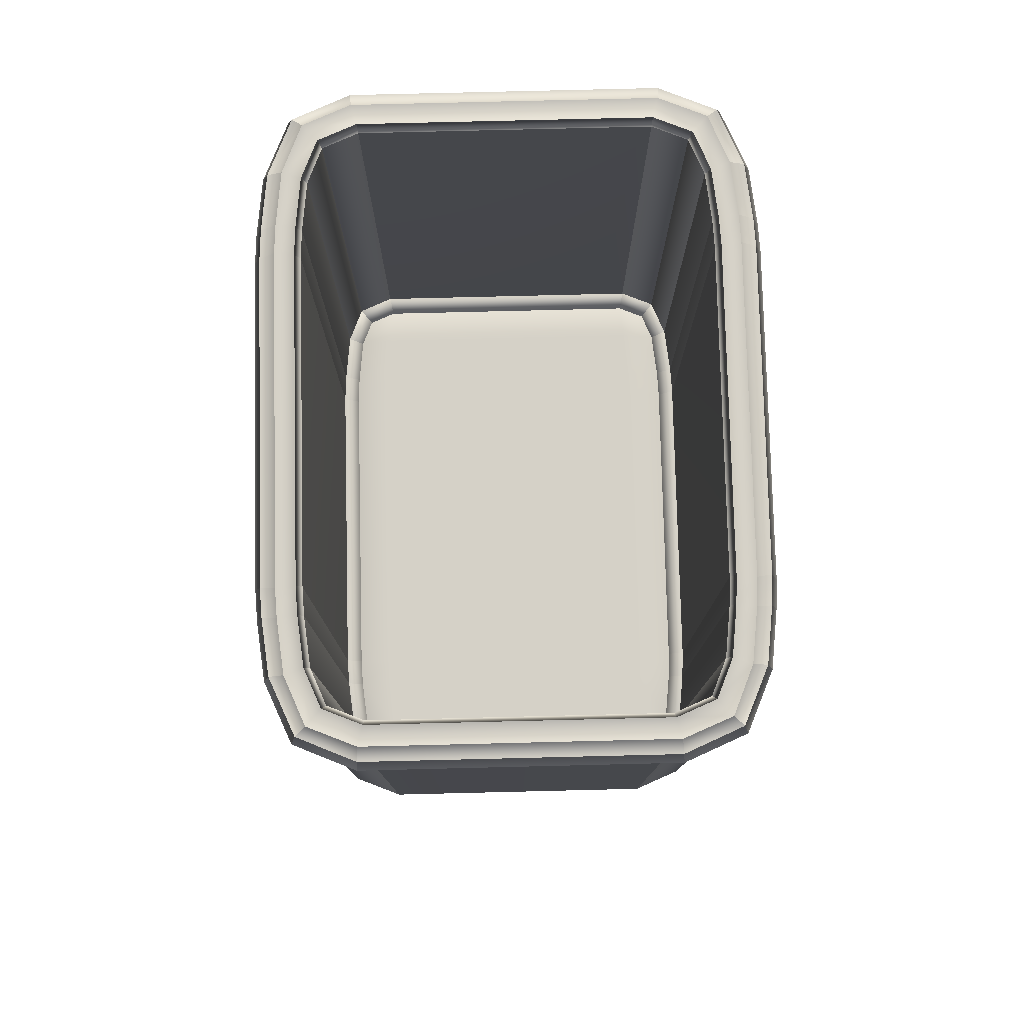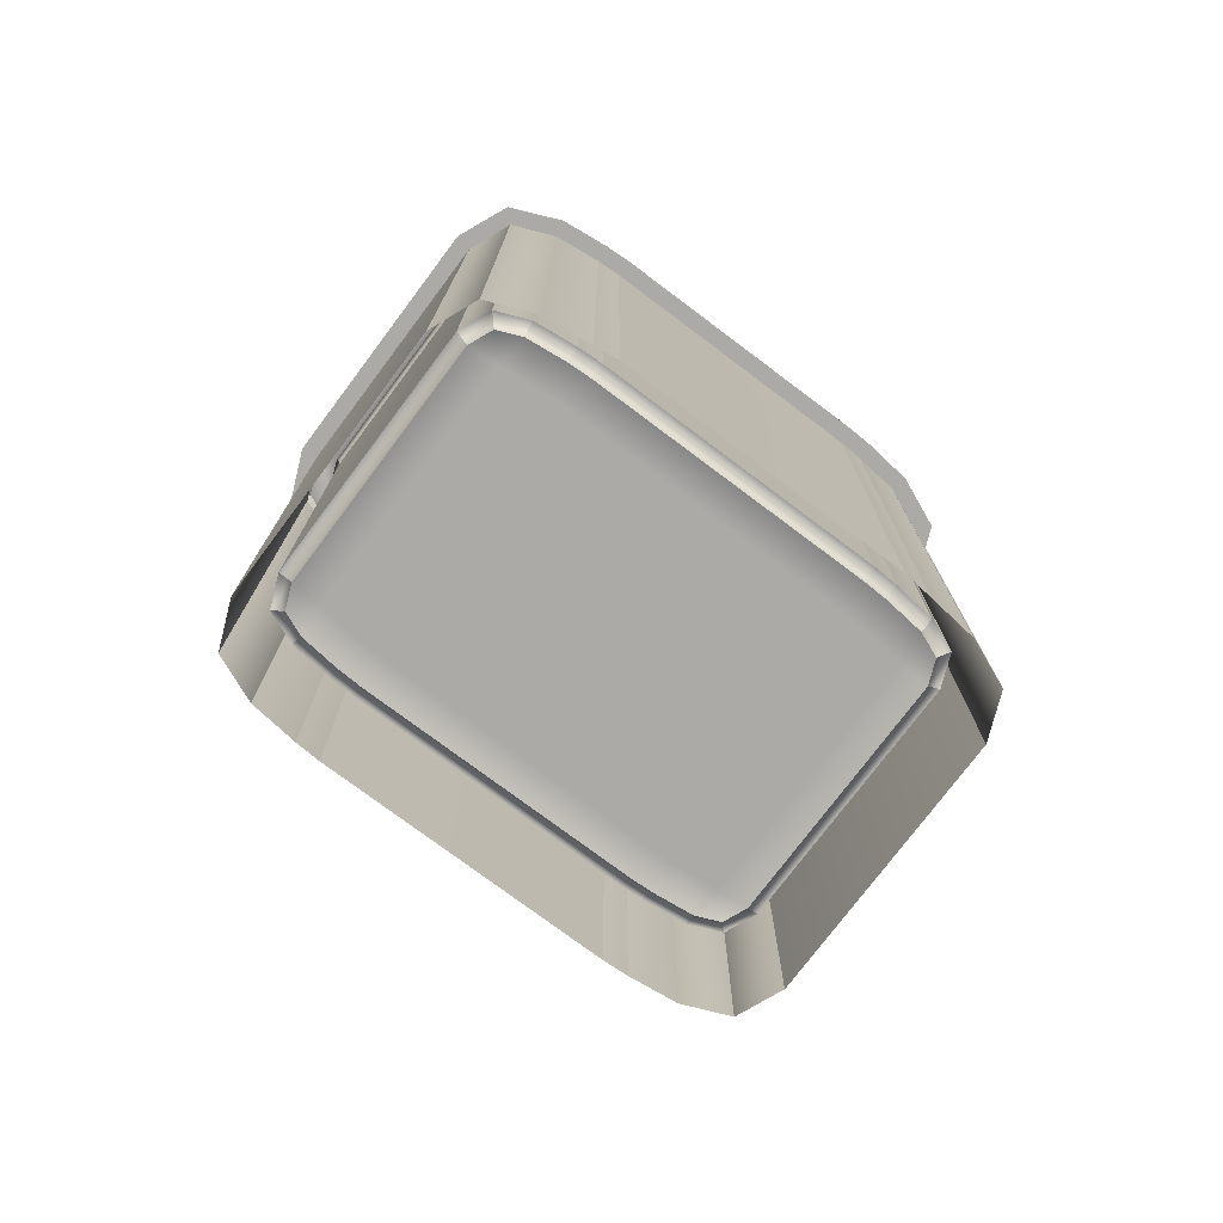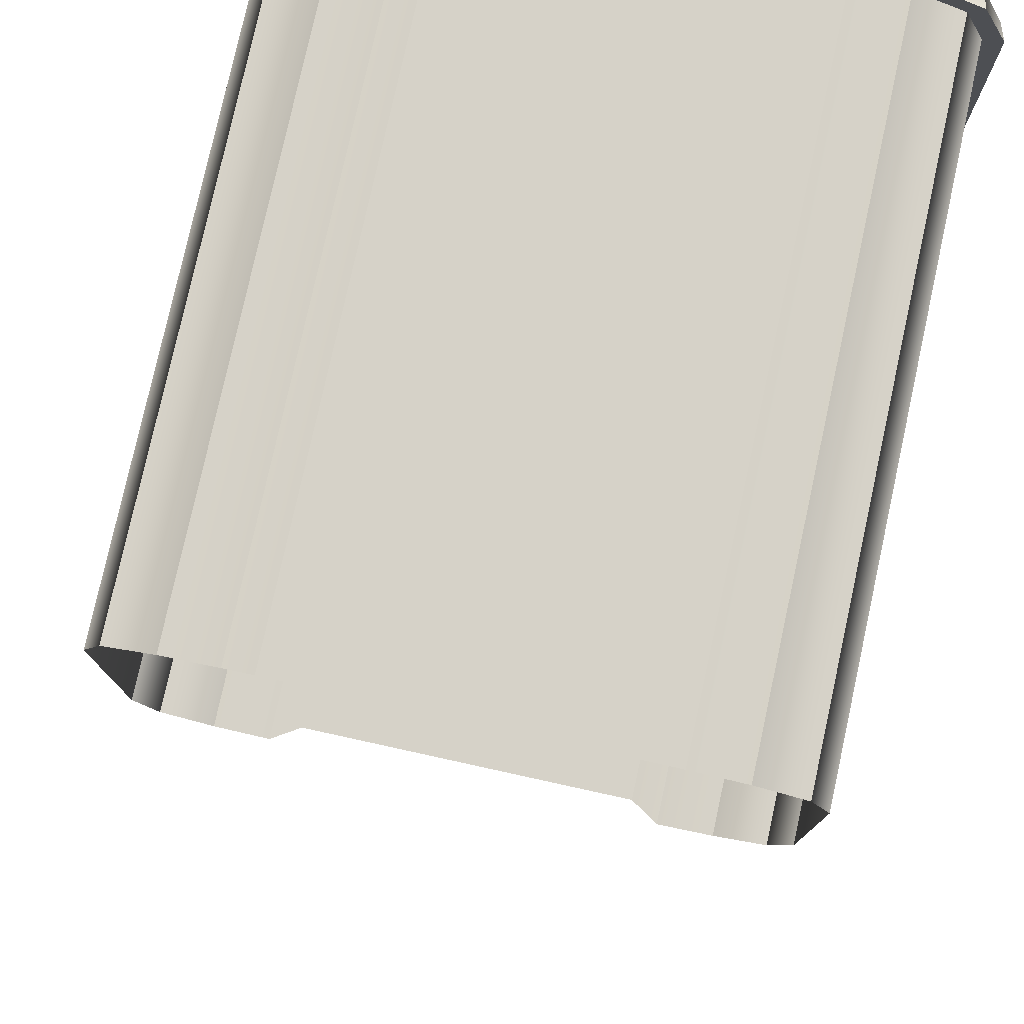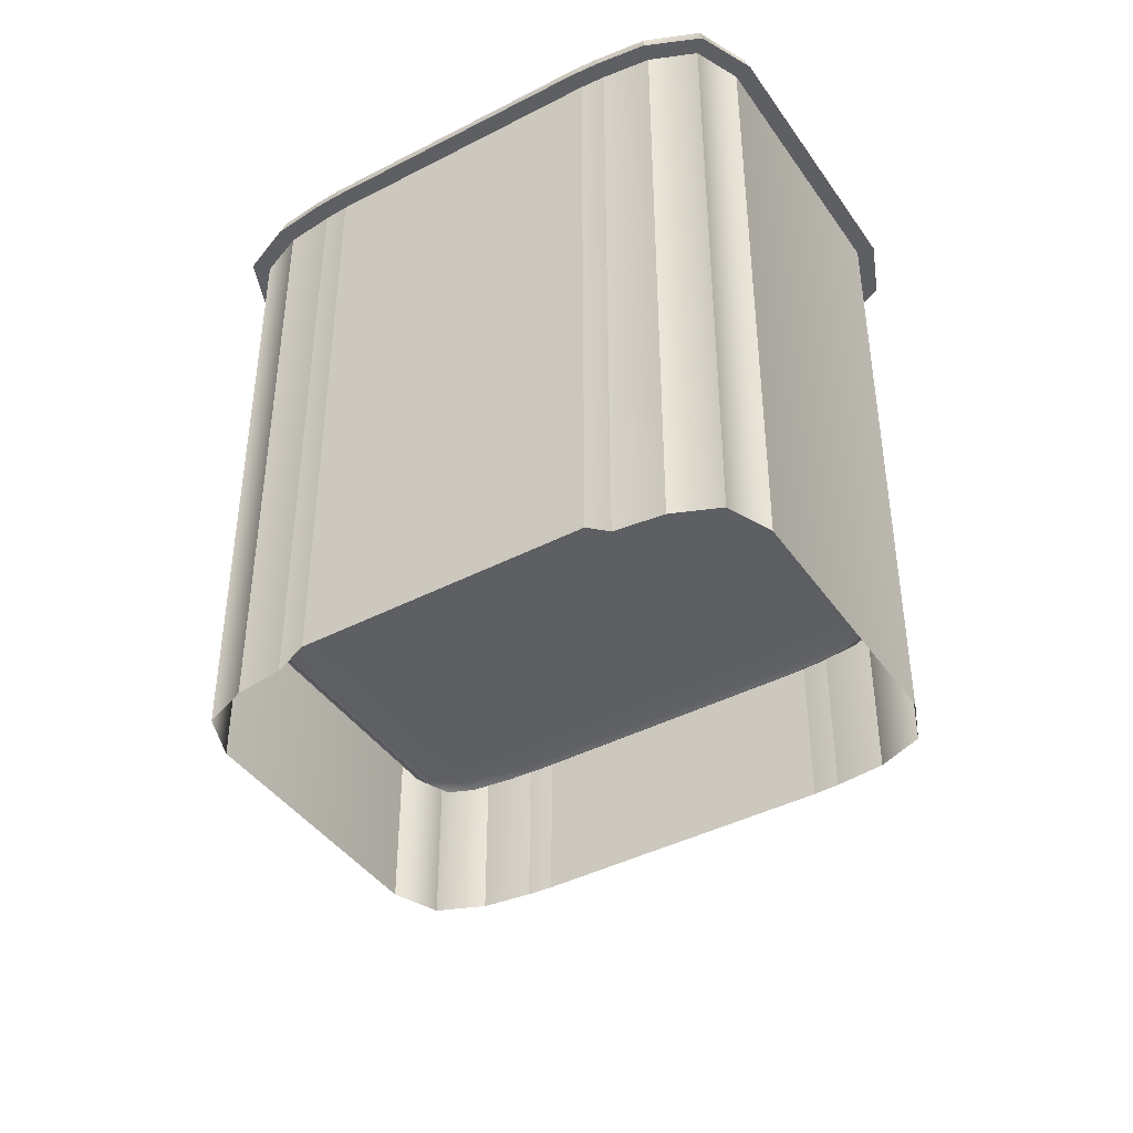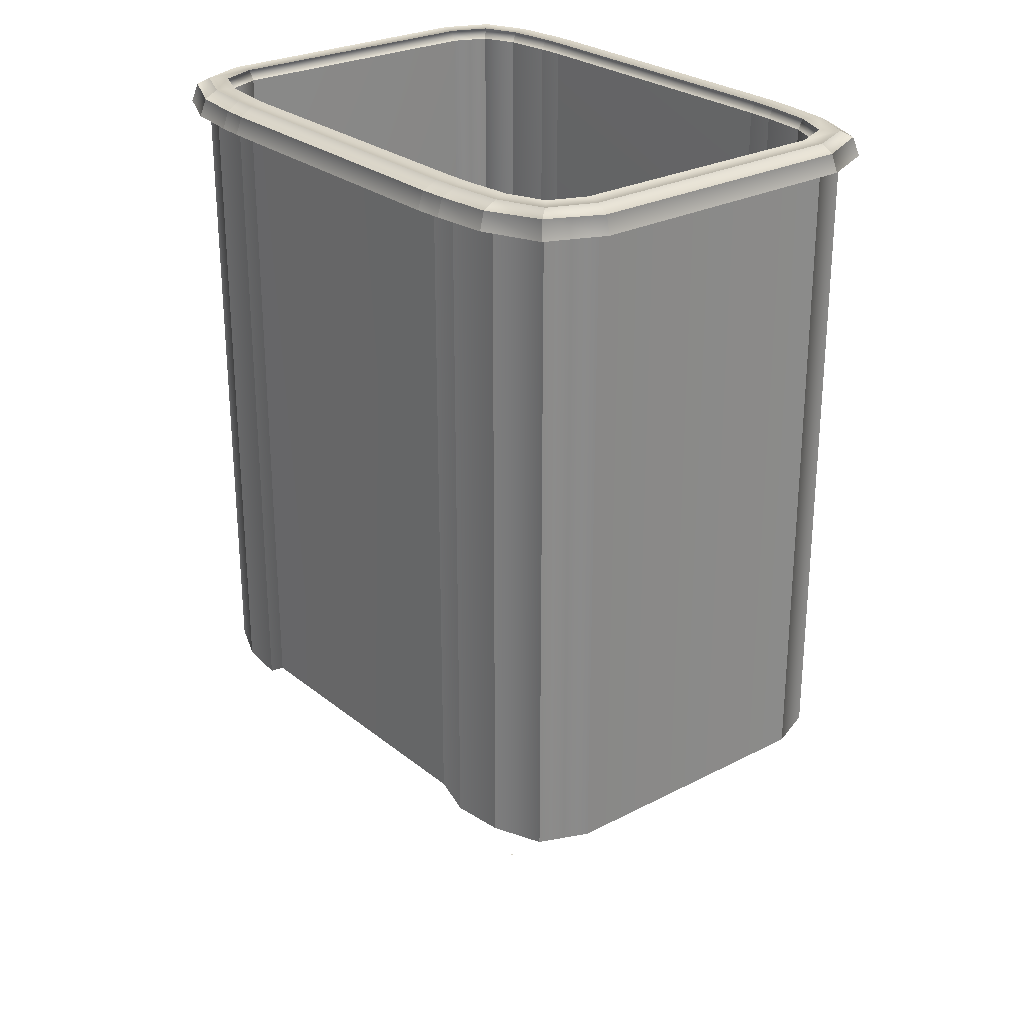
<metadata>
{"format":"obj","ext":"obj","renderer":"f3d","projection":"perspective","resolution":1024,"background":"white","views":[{"elev":78.9,"azim":88.6,"up":"+Z"},{"elev":-75.9,"azim":-36.9,"up":"+Z"},{"elev":78.2,"azim":-167.6,"up":"+Y"},{"elev":-42.0,"azim":31.9,"up":"+Z"},{"elev":26.6,"azim":51.0,"up":"+Z"}]}
</metadata>
<code>
o MeshBin_6_0_GeomSubset_0
v 0.000499 -0.0005 -0.3751
v -0.000501 -0.0005 -0.3751
v 0.000499 0.0005 -0.3751
v -0.000501 0.0005 -0.3751
v 0.000499 -0.0005 -0.3751
v -0.000501 -0.0005 -0.3751
v 0.000499 0.0005 -0.3751
v -0.000501 0.0005 -0.3751
v 0.000499 -0.0005 -0.3751
v -0.000501 -0.0005 -0.3751
v 0.000499 0.0005 -0.3751
v -0.000501 0.0005 -0.3751
v 0.1066 0.1506 0.257
v 0.125 0.1496 0.257
v 0.1066 -0.1506 0.257
v 0.125 -0.1496 0.257
v -0.125 0.1496 0.257
v -0.1066 0.1506 0.257
v -0.125 -0.1496 0.257
v -0.1066 -0.1506 0.257
v 0.1066 -0.1506 -0.1843
v 0.125 -0.1496 -0.1959
v 0.125 0.1496 -0.1959
v 0.1066 0.1506 -0.1959
v -0.1066 0.1506 -0.1959
v -0.125 0.1496 -0.1959
v -0.125 -0.1496 -0.1959
v -0.1066 -0.1506 -0.1843
v 0.1605 0.1455 0.257
v 0.1938 0.1318 0.257
v 0.2075 0.09856 0.257
v 0.2075 0.09856 -0.1959
v 0.1938 0.1318 -0.1959
v 0.1605 0.1455 -0.1959
v -0.1605 0.1455 0.257
v -0.2075 0.09856 0.257
v -0.1938 0.1318 0.257
v -0.1605 0.1455 -0.1959
v -0.1938 0.1318 -0.1959
v -0.2075 0.09856 -0.1959
v 0.1938 -0.1318 0.257
v 0.1605 -0.1455 0.257
v 0.2075 -0.09856 0.257
v 0.1605 -0.1455 -0.1959
v 0.1938 -0.1318 -0.1959
v 0.2075 -0.09856 -0.1959
v -0.1938 -0.1318 0.257
v -0.2075 -0.09856 0.257
v -0.1605 -0.1455 0.257
v -0.2075 -0.09856 -0.1959
v -0.1938 -0.1318 -0.1959
v -0.1605 -0.1455 -0.1959
v 0.125 -0.09778 -0.1101
v 0.1066 -0.09843 -0.1101
v -0.1066 -0.09843 -0.1101
v -0.125 -0.09778 -0.1101
v -0.1571 -0.09515 -0.1101
v -0.1571 0.09515 -0.1101
v -0.125 0.09778 -0.1101
v -0.1066 0.09843 -0.1101
v 0.1066 0.09843 -0.1101
v 0.125 0.09778 -0.1101
v 0.1571 0.09515 -0.1101
v 0.1571 -0.09515 -0.1101
v 0.125 0.1217 -0.1101
v 0.125 0.1319 -0.1012
v 0.1066 0.1328 -0.1012
v 0.1066 0.1225 -0.1101
v 0.125 -0.1319 -0.1012
v 0.125 -0.1217 -0.1101
v 0.1066 -0.1225 -0.1101
v 0.1066 -0.1328 -0.1012
v -0.1066 0.1225 -0.1101
v -0.1066 0.1328 -0.1012
v -0.125 0.1319 -0.1012
v -0.125 0.1217 -0.1101
v -0.1066 -0.1328 -0.1012
v -0.1066 -0.1225 -0.1101
v -0.125 -0.1217 -0.1101
v -0.125 -0.1319 -0.1012
v 0.1571 -0.1284 -0.1012
v 0.1552 -0.1184 -0.1101
v 0.1806 -0.1186 -0.1012
v 0.173 -0.111 -0.1101
v 0.1571 0.1284 -0.1012
v 0.1552 0.1184 -0.1101
v 0.173 0.111 -0.1101
v 0.1806 0.1186 -0.1012
v 0.1904 0.09515 -0.1012
v 0.1804 0.09316 -0.1101
v 0.1904 -0.09515 -0.1012
v 0.1804 -0.09316 -0.1101
v -0.1904 -0.09515 -0.1012
v -0.1804 -0.09316 -0.1101
v -0.1806 -0.1186 -0.1012
v -0.173 -0.111 -0.1101
v -0.1904 0.09515 -0.1012
v -0.1804 0.09316 -0.1101
v -0.173 0.111 -0.1101
v -0.1806 0.1186 -0.1012
v -0.1571 0.1284 -0.1012
v -0.1552 0.1184 -0.1101
v -0.1571 -0.1284 -0.1012
v -0.1552 -0.1184 -0.1101
v 0.1268 0.1481 0.2744
v 0.1082 0.1491 0.2744
v 0.125 0.1355 0.2744
v 0.1066 0.1364 0.2744
v 0.1082 -0.1491 0.2744
v 0.1268 -0.1481 0.2744
v 0.1066 -0.1364 0.2744
v 0.125 -0.1355 0.2744
v -0.1082 0.1491 0.2744
v -0.1268 0.1481 0.2744
v -0.1066 0.1364 0.2744
v -0.125 0.1355 0.2744
v -0.1268 -0.1481 0.2744
v -0.1082 -0.1491 0.2744
v -0.125 -0.1355 0.2744
v -0.1066 -0.1364 0.2744
v 0.1622 -0.1441 0.2744
v 0.1939 -0.131 0.2744
v 0.1578 -0.1318 0.2744
v 0.1833 -0.1213 0.2744
v 0.1622 0.1441 0.2744
v 0.1578 0.1318 0.2744
v 0.1939 0.131 0.2744
v 0.1833 0.1213 0.2744
v 0.207 0.09928 0.2744
v 0.1938 0.09583 0.2744
v 0.207 -0.09928 0.2744
v 0.1938 -0.09583 0.2744
v -0.207 -0.09928 0.2744
v -0.1939 -0.131 0.2744
v -0.1938 -0.09583 0.2744
v -0.1833 -0.1213 0.2744
v -0.207 0.09928 0.2744
v -0.1938 0.09583 0.2744
v -0.1939 0.131 0.2744
v -0.1833 0.1213 0.2744
v -0.1622 0.1441 0.2744
v -0.1578 0.1318 0.2744
v -0.1622 -0.1441 0.2744
v -0.1578 -0.1318 0.2744
v 0.126 0.1623 0.257
v 0.1073 0.1633 0.257
v 0.1255 0.1581 0.2692
v 0.1062 0.1591 0.2693
v 0.1066 -0.1633 0.257
v 0.126 -0.1623 0.257
v 0.1069 -0.1591 0.2692
v 0.1255 -0.1581 0.2692
v -0.1066 0.1633 0.257
v -0.126 0.1623 0.257
v -0.1069 0.1591 0.2692
v -0.1255 0.1581 0.2692
v -0.126 -0.1623 0.257
v -0.1073 -0.1633 0.257
v -0.1255 -0.1581 0.2692
v -0.1062 -0.1591 0.2693
v 0.1638 -0.158 0.257
v 0.2031 -0.1411 0.257
v 0.1624 -0.1539 0.2692
v 0.1996 -0.1379 0.2699
v 0.1638 0.158 0.257
v 0.1624 0.1539 0.2692
v 0.2031 0.1411 0.257
v 0.1996 0.1379 0.2699
v 0.2203 0.1011 0.257
v 0.2159 0.09997 0.2693
v 0.2203 -0.1011 0.257
v 0.2159 -0.09997 0.2693
v -0.2203 -0.1011 0.257
v -0.2031 -0.1411 0.257
v -0.2159 -0.09997 0.2693
v -0.1996 -0.1379 0.2699
v -0.2203 0.1011 0.257
v -0.2159 0.09997 0.2693
v -0.2031 0.1411 0.257
v -0.1996 0.1379 0.2699
v -0.1638 0.158 0.257
v -0.1624 0.1539 0.2692
v -0.1638 -0.158 0.257
v -0.1624 -0.1539 0.2692
v 0.125 0.1319 0.2671
v 0.1066 0.1328 0.2671
v 0.125 -0.1319 0.2671
v 0.1066 -0.1328 0.2671
v -0.1066 0.1328 0.2671
v -0.125 0.1319 0.2671
v -0.1066 -0.1328 0.2671
v -0.125 -0.1319 0.2671
v 0.1571 -0.1284 0.2671
v 0.1806 -0.1186 0.2671
v 0.1571 0.1284 0.2671
v 0.1806 0.1186 0.2671
v 0.1904 0.09515 0.2671
v 0.1904 -0.09515 0.2671
v -0.1904 -0.09515 0.2671
v -0.1806 -0.1186 0.2671
v -0.1904 0.09515 0.2671
v -0.1806 0.1186 0.2671
v -0.1571 0.1284 0.2671
v -0.1571 -0.1284 0.2671
v 0.125 -0.1496 -0.2005
v 0.1066 -0.1506 -0.1888
v 0.1066 0.1506 -0.2005
v 0.125 0.1496 -0.2005
v -0.1066 -0.1506 -0.1888
v -0.125 -0.1496 -0.2005
v -0.125 0.1496 -0.2005
v -0.1066 0.1506 -0.2005
v 0.125 -0.146 -0.1982
v 0.1066 -0.147 -0.1865
v 0.125 0.146 -0.1982
v 0.1066 0.147 -0.1982
v -0.1066 -0.147 -0.1865
v -0.125 -0.146 -0.1982
v -0.1066 0.147 -0.1982
v -0.125 0.146 -0.1982
v -0.2075 0.09856 -0.2005
v -0.1938 0.1318 -0.2005
v -0.1605 0.1455 -0.2005
v -0.1605 -0.1455 -0.2005
v -0.1938 -0.1318 -0.2005
v -0.2075 -0.09856 -0.2005
v 0.2075 -0.09856 -0.2005
v 0.1938 -0.1318 -0.2005
v 0.1605 -0.1455 -0.2005
v 0.1605 0.1455 -0.2005
v 0.1938 0.1318 -0.2005
v 0.2075 0.09856 -0.2005
v 0.2041 -0.09513 -0.1982
v 0.1903 -0.1283 -0.1982
v 0.1571 -0.1421 -0.1982
v 0.2041 0.09513 -0.1982
v 0.1903 0.1283 -0.1982
v 0.1571 0.1421 -0.1982
v -0.2041 0.09513 -0.1982
v -0.1903 0.1283 -0.1982
v -0.1571 0.1421 -0.1982
v -0.2041 -0.09513 -0.1982
v -0.1903 -0.1283 -0.1982
v -0.1571 -0.1421 -0.1982
v 0.1244 -0.1427 -0.2751
v 0.125 -0.1496 -0.2683
v 0.1066 -0.1506 -0.2683
v 0.1064 -0.1437 -0.2751
v 0.125 0.1496 -0.2683
v 0.1244 0.1427 -0.2751
v 0.1064 0.1437 -0.2751
v 0.1066 0.1506 -0.2683
v -0.1064 -0.1437 -0.2751
v -0.1066 -0.1506 -0.2683
v -0.125 -0.1496 -0.2683
v -0.1244 -0.1427 -0.2751
v -0.1066 0.1506 -0.2683
v -0.1064 0.1437 -0.2751
v -0.1244 0.1427 -0.2751
v -0.125 0.1496 -0.2683
v -0.1605 -0.1455 -0.2683
v -0.1588 -0.1388 -0.2751
v -0.1605 0.1455 -0.2683
v -0.1588 0.1388 -0.2751
v -0.2075 0.09856 -0.2683
v -0.2006 0.09719 -0.2751
v -0.2006 -0.09719 -0.2751
v -0.2075 -0.09856 -0.2683
v 0.1605 -0.1455 -0.2683
v 0.1588 -0.1388 -0.2751
v 0.1605 0.1455 -0.2683
v 0.1588 0.1388 -0.2751
v 0.2075 -0.09856 -0.2683
v 0.2006 -0.09719 -0.2751
v 0.2006 0.09719 -0.2751
v 0.2075 0.09856 -0.2683
v -0.1938 0.1318 -0.2683
v -0.1885 0.1265 -0.2751
v -0.1938 -0.1318 -0.2683
v -0.1885 -0.1265 -0.2751
v 0.1938 -0.1318 -0.2683
v 0.1885 -0.1265 -0.2751
v 0.1938 0.1318 -0.2683
v 0.1885 0.1265 -0.2751
f 1 2 4 3
f 61 62 53 54
f 59 60 55 56
f 54 55 60 61
f 22 21 15 16
f 24 23 14 13
f 13 18 25 24
f 26 25 18 17
f 28 27 19 20
f 15 21 28 20
f 31 30 33 32
f 30 29 34 33
f 35 37 39 38
f 37 36 40 39
f 42 41 45 44
f 41 43 46 45
f 48 47 51 50
f 47 49 52 51
f 44 22 16 42
f 32 46 43 31
f 34 29 14 23
f 17 35 38 26
f 50 40 36 48
f 19 27 52 49
f 63 64 53 62
f 56 57 58 59
f 106 105 107 108
f 110 109 111 112
f 114 113 115 116
f 118 117 119 120
f 109 118 120 111
f 113 106 108 115
f 122 121 123 124
f 121 110 112 123
f 105 125 126 107
f 125 127 128 126
f 127 129 130 128
f 129 131 132 130
f 131 122 124 132
f 134 133 135 136
f 133 137 138 135
f 137 139 140 138
f 139 141 142 140
f 141 114 116 142
f 117 143 144 119
f 143 134 136 144
f 65 66 85 86
f 66 65 68 67
f 67 68 73 74
f 69 70 82 81
f 70 69 72 71
f 71 72 77 78
f 74 73 76 75
f 75 76 102 101
f 78 77 80 79
f 79 80 103 104
f 81 82 84 83
f 83 84 92 91
f 86 85 88 87
f 87 88 89 90
f 90 89 91 92
f 93 94 96 95
f 94 93 97 98
f 95 96 104 103
f 98 97 100 99
f 99 100 101 102
f 64 82 70 53
f 54 53 70 71
f 71 78 55 54
f 56 55 78 79
f 104 57 56 79
f 96 94 57 104
f 98 58 57 94
f 102 58 98 99
f 59 58 102 76
f 76 73 60 59
f 61 60 73 68
f 68 65 62 61
f 86 63 62 65
f 90 63 86 87
f 92 64 63 90
f 84 82 64 92
f 146 145 147 148
f 150 149 151 152
f 154 153 155 156
f 158 157 159 160
f 149 158 160 151
f 153 146 148 155
f 162 161 163 164
f 161 150 152 163
f 145 165 166 147
f 165 167 168 166
f 167 169 170 168
f 169 171 172 170
f 171 162 164 172
f 174 173 175 176
f 173 177 178 175
f 177 179 180 178
f 179 181 182 180
f 181 154 156 182
f 157 183 184 159
f 183 174 176 184
f 13 14 145 146
f 105 106 148 147
f 16 15 149 150
f 109 110 152 151
f 17 18 153 154
f 113 114 156 155
f 20 19 157 158
f 117 118 160 159
f 15 20 158 149
f 118 109 151 160
f 18 13 146 153
f 106 113 155 148
f 41 42 161 162
f 121 122 164 163
f 42 16 150 161
f 110 121 163 152
f 14 29 165 145
f 125 105 147 166
f 29 30 167 165
f 127 125 166 168
f 30 31 169 167
f 129 127 168 170
f 31 43 171 169
f 131 129 170 172
f 43 41 162 171
f 122 131 172 164
f 47 48 173 174
f 133 134 176 175
f 48 36 177 173
f 137 133 175 178
f 36 37 179 177
f 139 137 178 180
f 37 35 181 179
f 141 139 180 182
f 35 17 154 181
f 114 141 182 156
f 19 49 183 157
f 143 117 159 184
f 49 47 174 183
f 134 143 184 176
f 195 185 107 126
f 185 186 108 107
f 186 189 115 108
f 188 187 112 111
f 187 193 123 112
f 191 188 111 120
f 189 190 116 115
f 190 203 142 116
f 192 191 120 119
f 204 192 119 144
f 193 194 124 123
f 194 198 132 124
f 196 195 126 128
f 197 196 128 130
f 198 197 130 132
f 201 199 135 138
f 199 200 136 135
f 200 204 144 136
f 202 201 138 140
f 203 202 140 142
f 186 185 66 67
f 187 188 72 69
f 190 189 74 75
f 191 192 80 77
f 188 191 77 72
f 189 186 67 74
f 194 193 81 83
f 193 187 69 81
f 185 195 85 66
f 195 196 88 85
f 196 197 89 88
f 197 198 91 89
f 198 194 83 91
f 200 199 93 95
f 199 201 97 93
f 201 202 100 97
f 202 203 101 100
f 203 190 75 101
f 192 204 103 80
f 204 200 95 103

</code>
